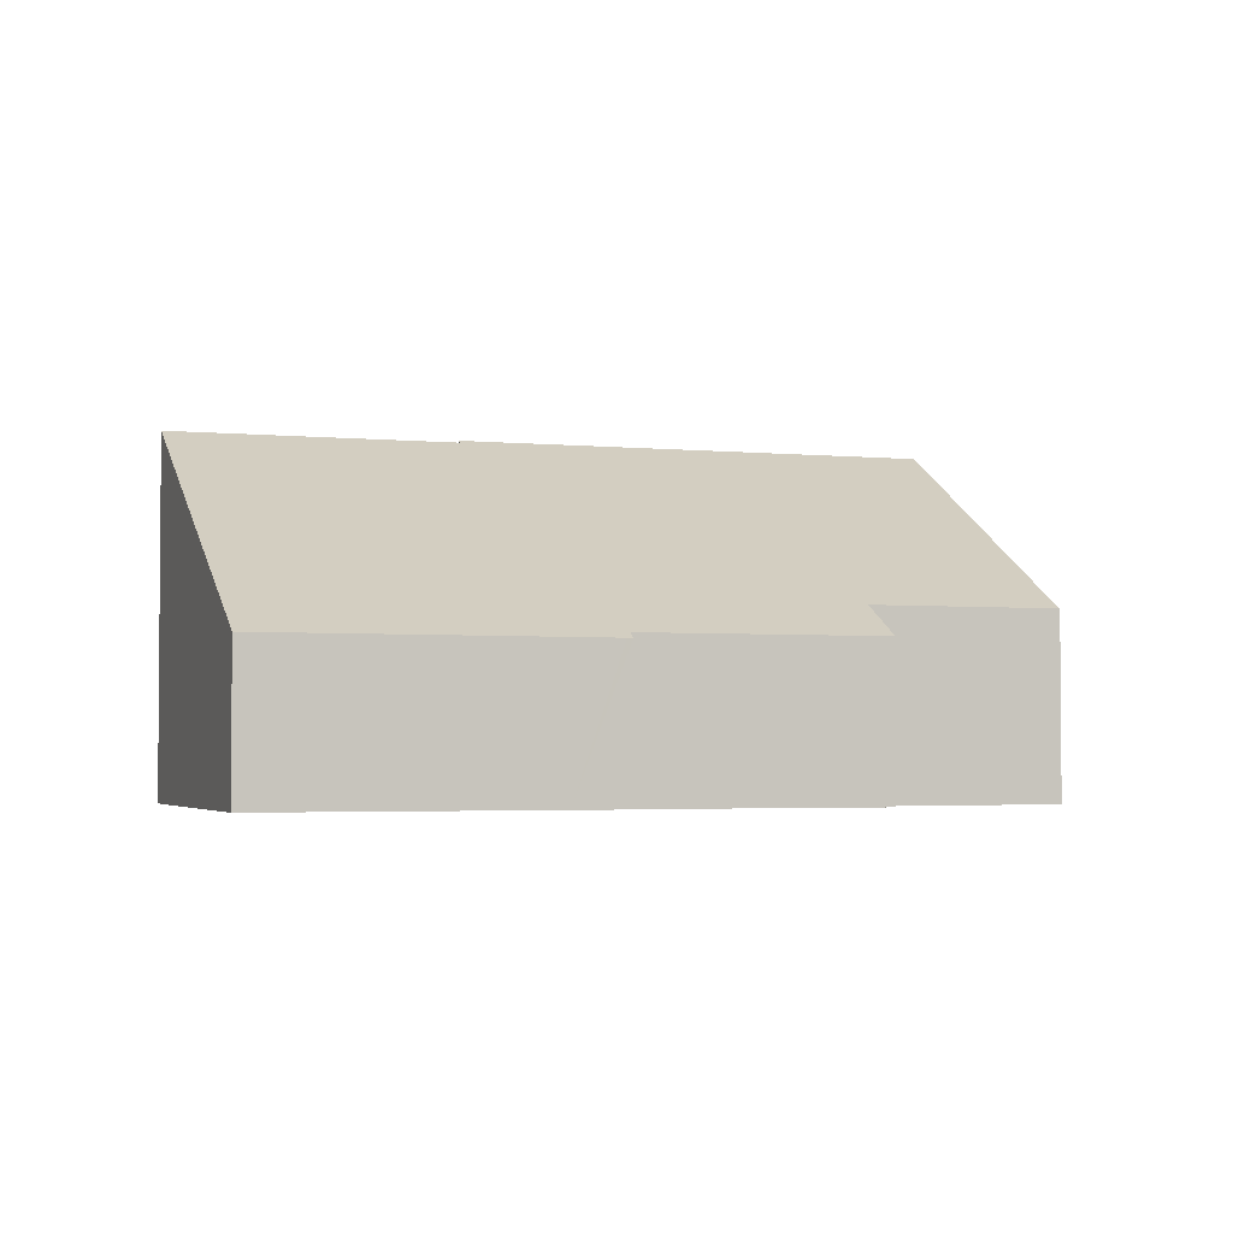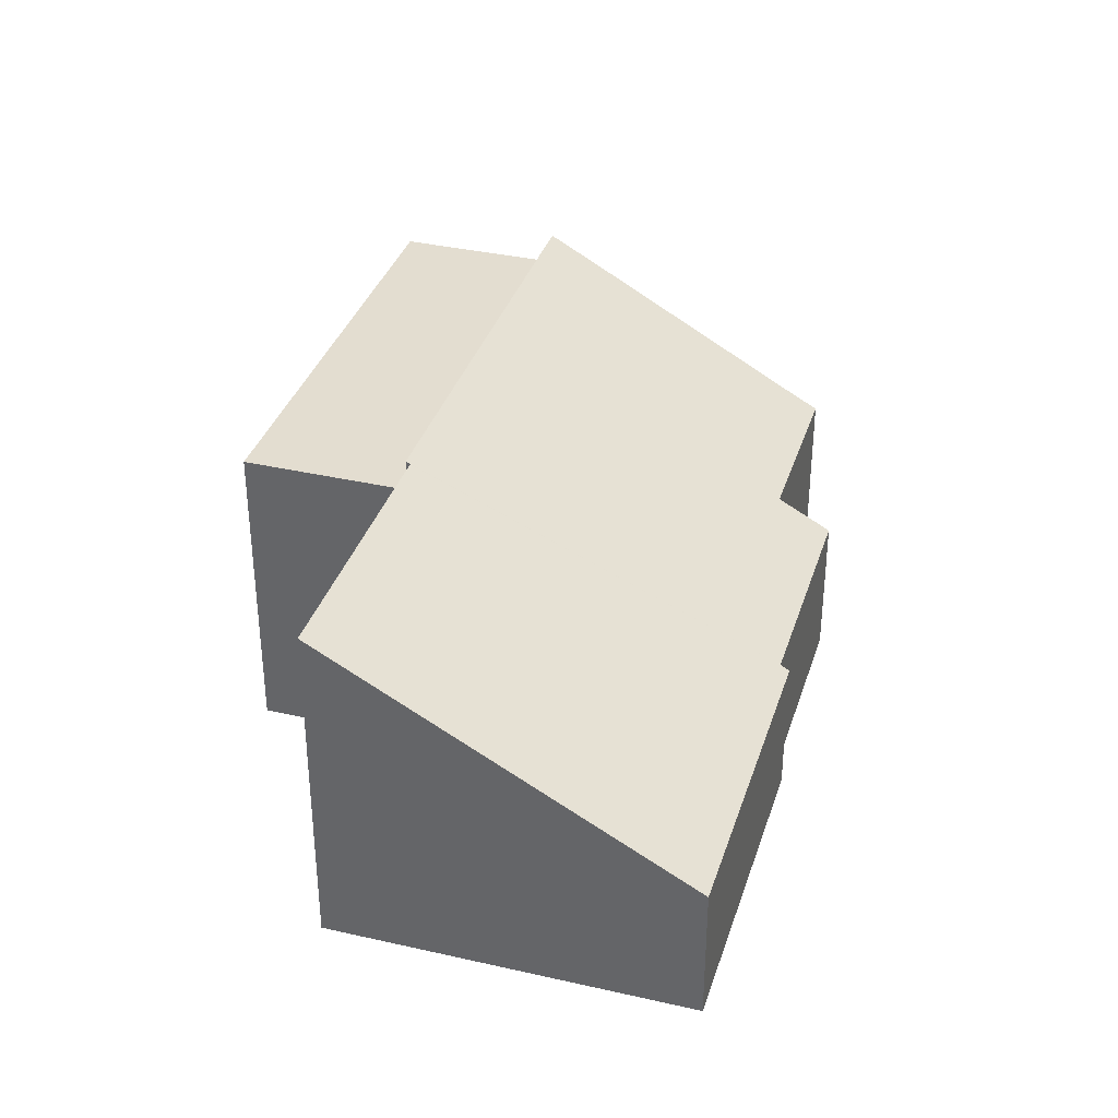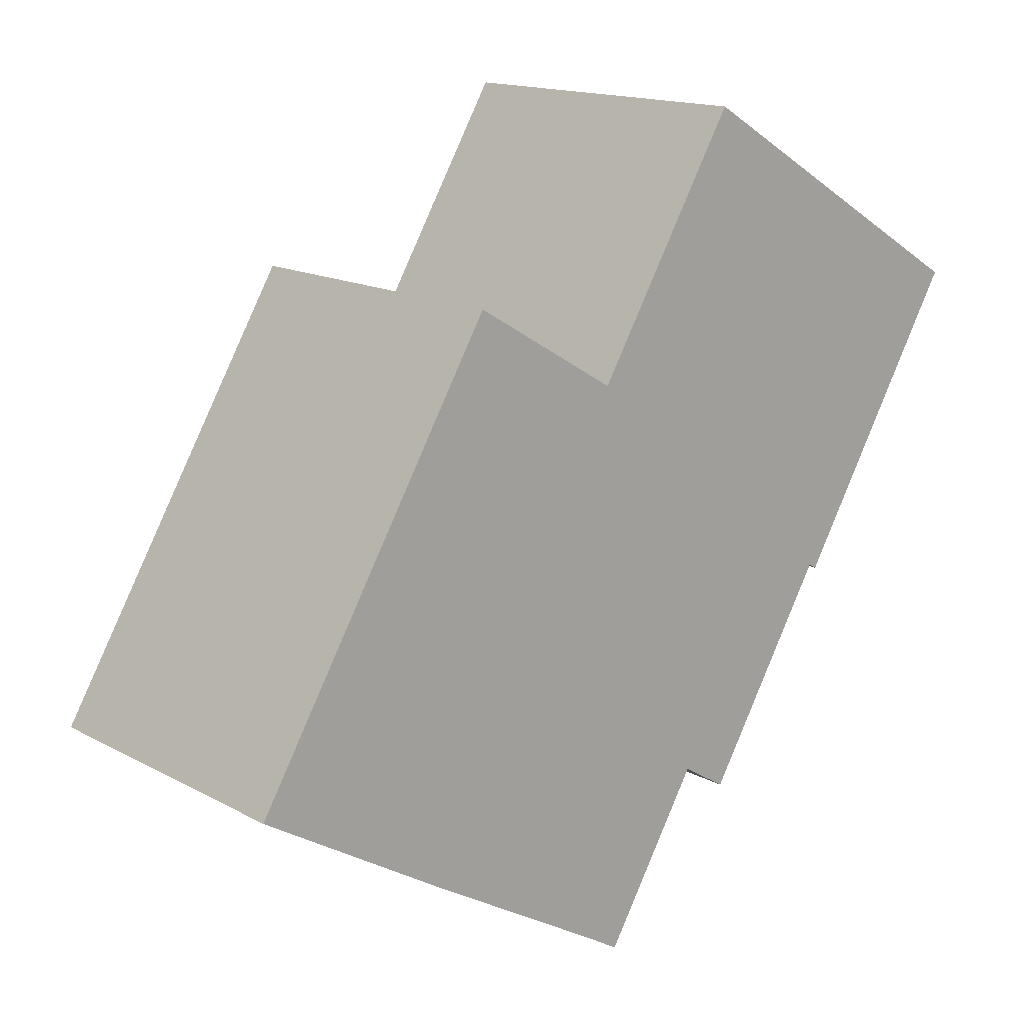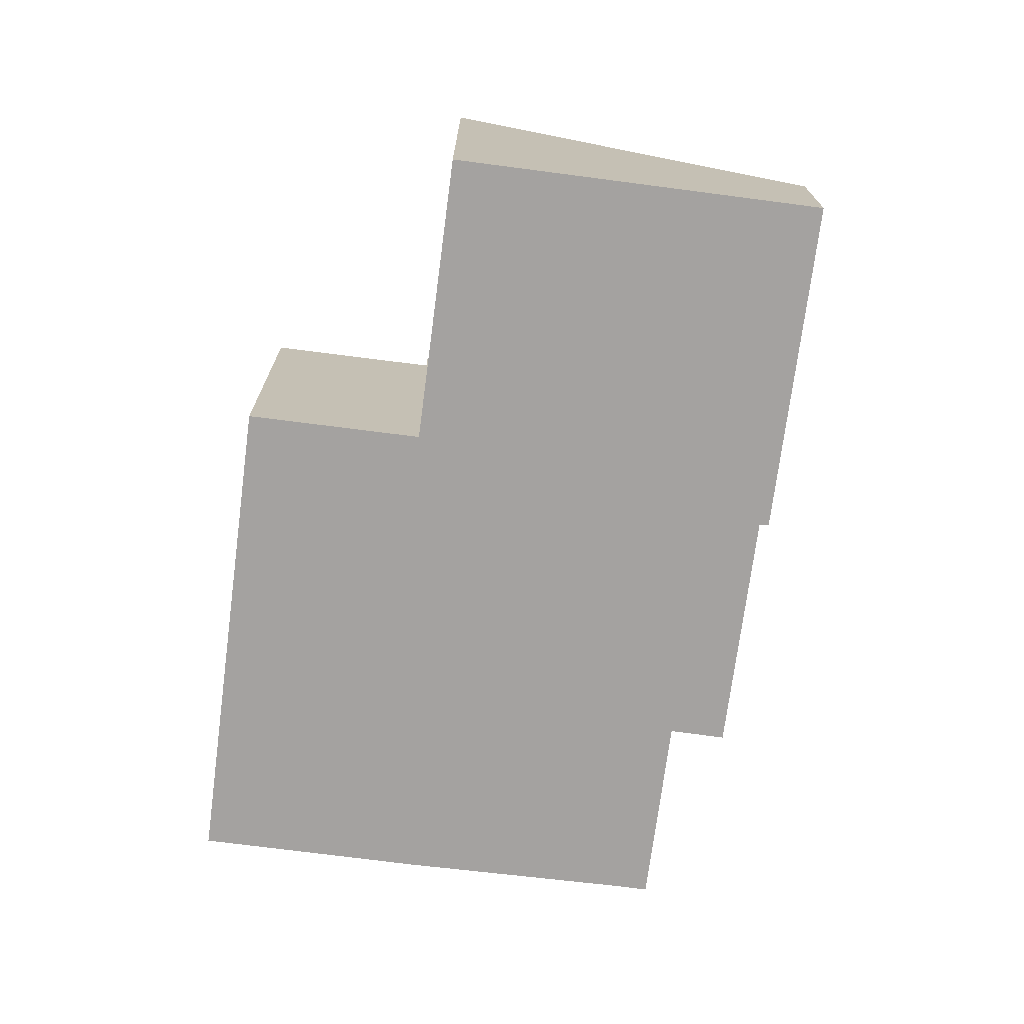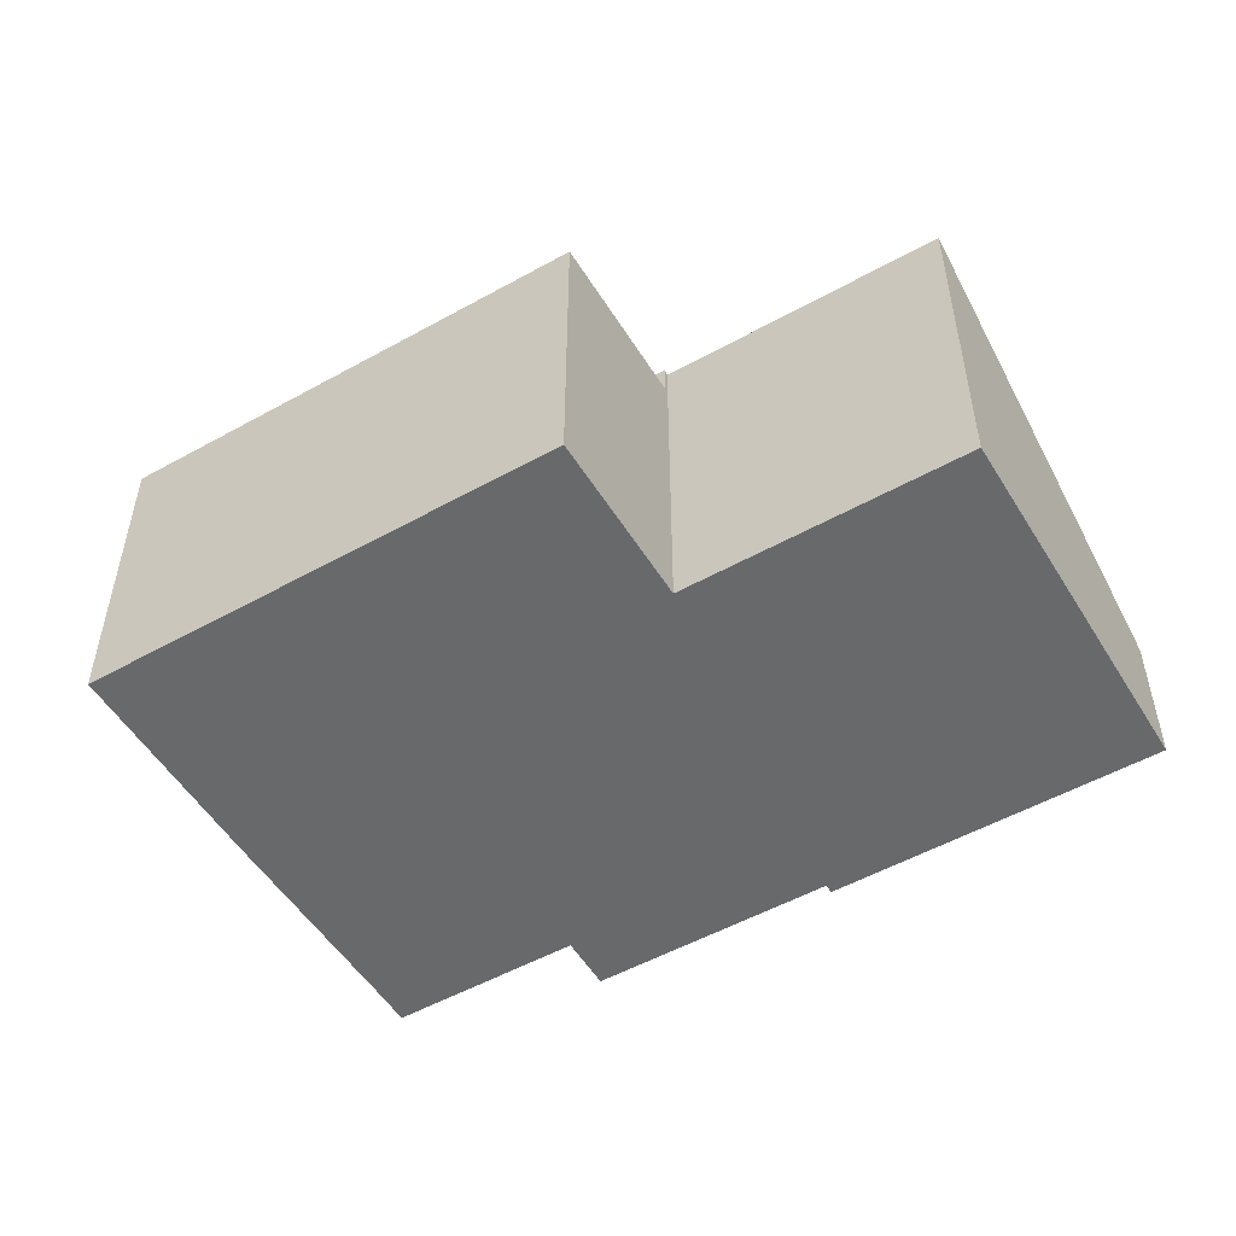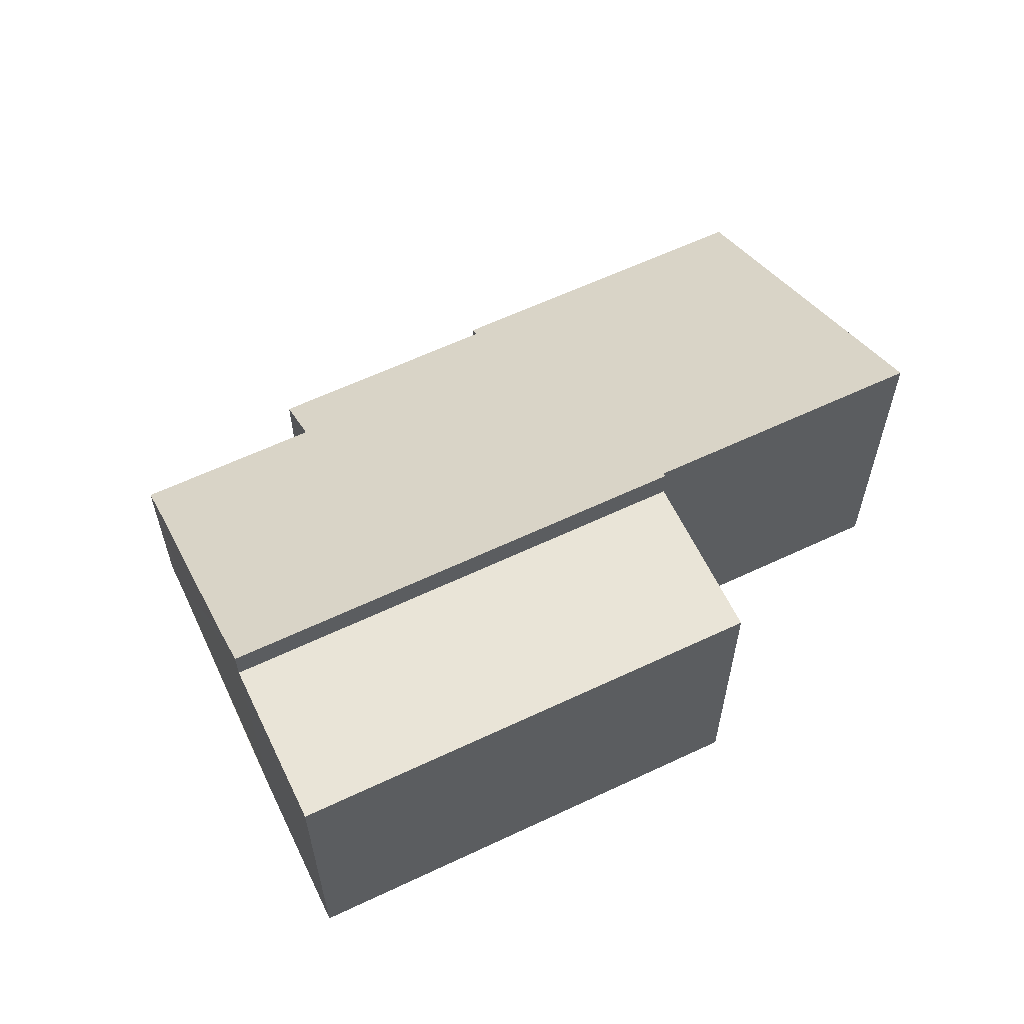
<metadata>
{"format":"obj","ext":"obj","renderer":"f3d","projection":"perspective","resolution":1024,"background":"white","views":[{"elev":-3.0,"azim":102.0,"up":"+Y"},{"elev":35.5,"azim":47.6,"up":"+Y"},{"elev":15.1,"azim":-41.0,"up":"+Z"},{"elev":-72.7,"azim":23.4,"up":"+Y"},{"elev":-52.6,"azim":-28.3,"up":"+Y"},{"elev":61.2,"azim":-84.9,"up":"+Y"}]}
</metadata>
<code>
v  0 7.018 4.297e-16
v  8.786 7.018 7.309
v  3.262 7.018 -1.947
v  5.513 7.018 9.251
v  0 0 0
v  5.513 -5.665e-16 9.251
v  8.786 -4.475e-16 7.309
v  3.262 1.192e-16 -1.947
v  8.615 4.374 -5.058
v  11.44 3.957 -1.806
v  9.265 3.959 -5.451
v  4.259 7.119 -2.543
v  15.27 3.281 2.193
v  15.52 3.166 2.193
v  15.46 3.166 2.088
v  16.08 3.167 3.137
v  12.5 3.284 -2.448
v  3.262 7.753 -1.947
v  8.786 7.753 7.309
v  8.872 7.699 7.258
v  19.27 3.17 8.494
v  12.15 7.699 12.75
v  8.921 7.699 7.341
v  19.27 -5.201e-16 8.494
v  16.08 -1.921e-16 3.137
v  15.46 -1.279e-16 2.088
v  15.52 -1.343e-16 2.193
v  12.5 1.499e-16 -2.448
v  15.27 -1.343e-16 2.193
v  9.265 3.338e-16 -5.451
v  11.44 1.106e-16 -1.806
v  8.615 3.097e-16 -5.058
v  4.259 1.557e-16 -2.543
v  8.872 -4.444e-16 7.258
v  12.15 -7.807e-16 12.75
v  8.921 -4.495e-16 7.341
g defaultobject
f 1 2 3
f 2 1 4
f 5 4 1
f 4 5 6
f 6 2 4
f 2 6 7
f 7 3 2
f 3 7 8
f 8 1 3
f 1 8 5
f 5 7 6
f 7 5 8
f 9 10 11
f 10 9 12
f 13 14 15
f 14 13 16
f 10 13 17
f 13 10 12
f 13 12 18
f 13 18 19
f 13 19 20
f 13 20 16
f 16 20 21
f 20 22 21
f 22 20 23
f 24 16 21
f 16 24 25
f 16 25 14
f 14 25 15
f 15 25 26
f 26 25 27
f 13 28 17
f 28 13 29
f 10 30 11
f 30 10 31
f 15 29 13
f 29 15 26
f 17 31 10
f 31 17 28
f 11 32 9
f 32 11 30
f 32 12 9
f 12 32 18
f 18 32 8
f 8 32 33
f 8 19 18
f 19 8 7
f 34 23 20
f 23 34 22
f 22 34 35
f 35 34 36
f 7 20 19
f 20 7 34
f 35 21 22
f 21 35 24
f 33 7 8
f 7 33 32
f 7 32 30
f 7 30 31
f 7 31 28
f 7 28 29
f 7 29 34
f 34 29 36
f 36 29 35
f 35 29 26
f 35 26 27
f 35 27 25
f 35 25 24

</code>
